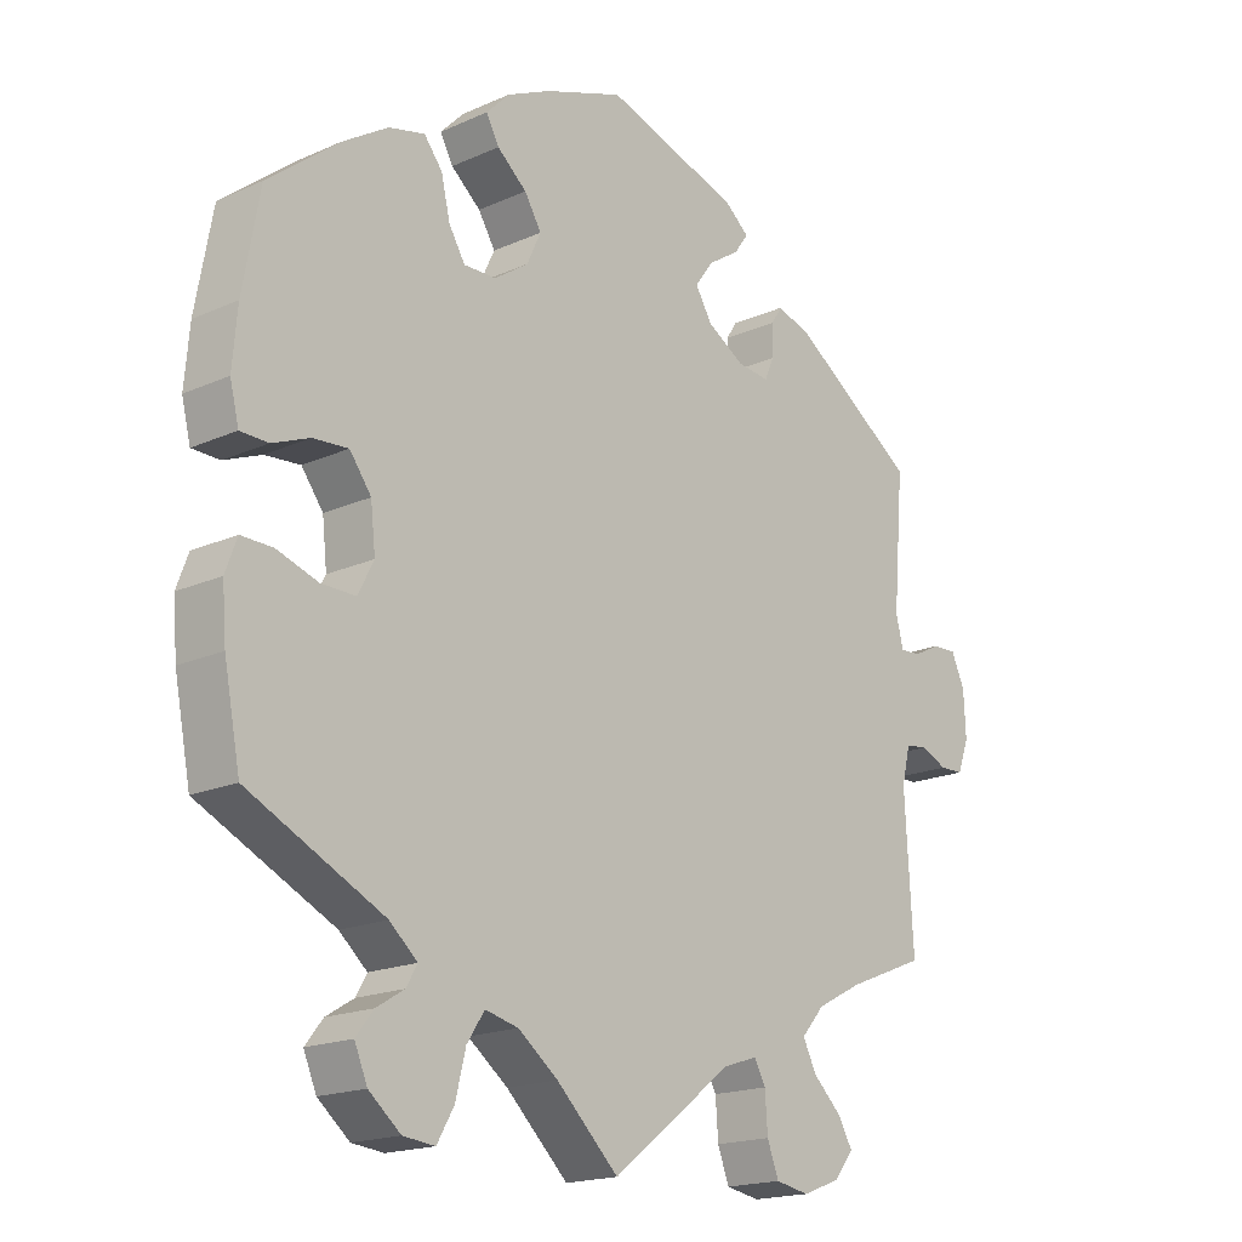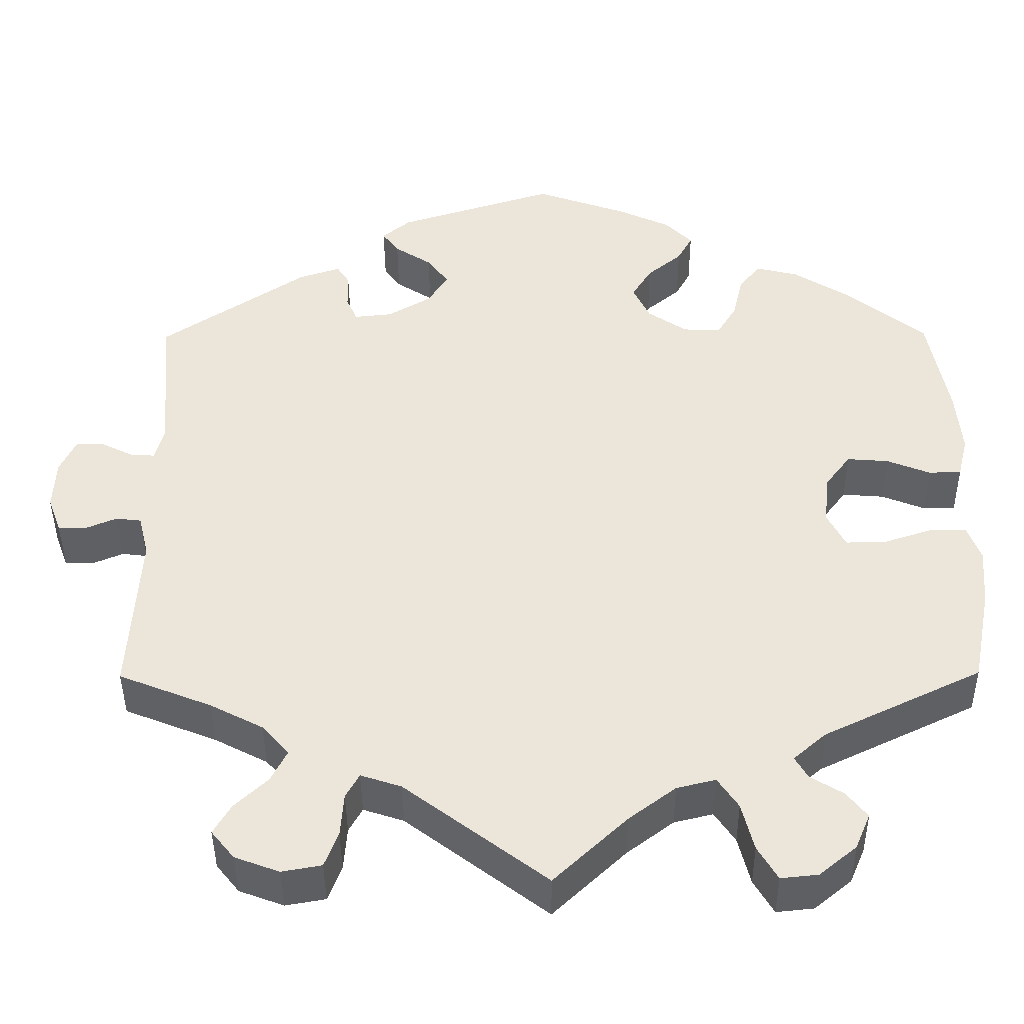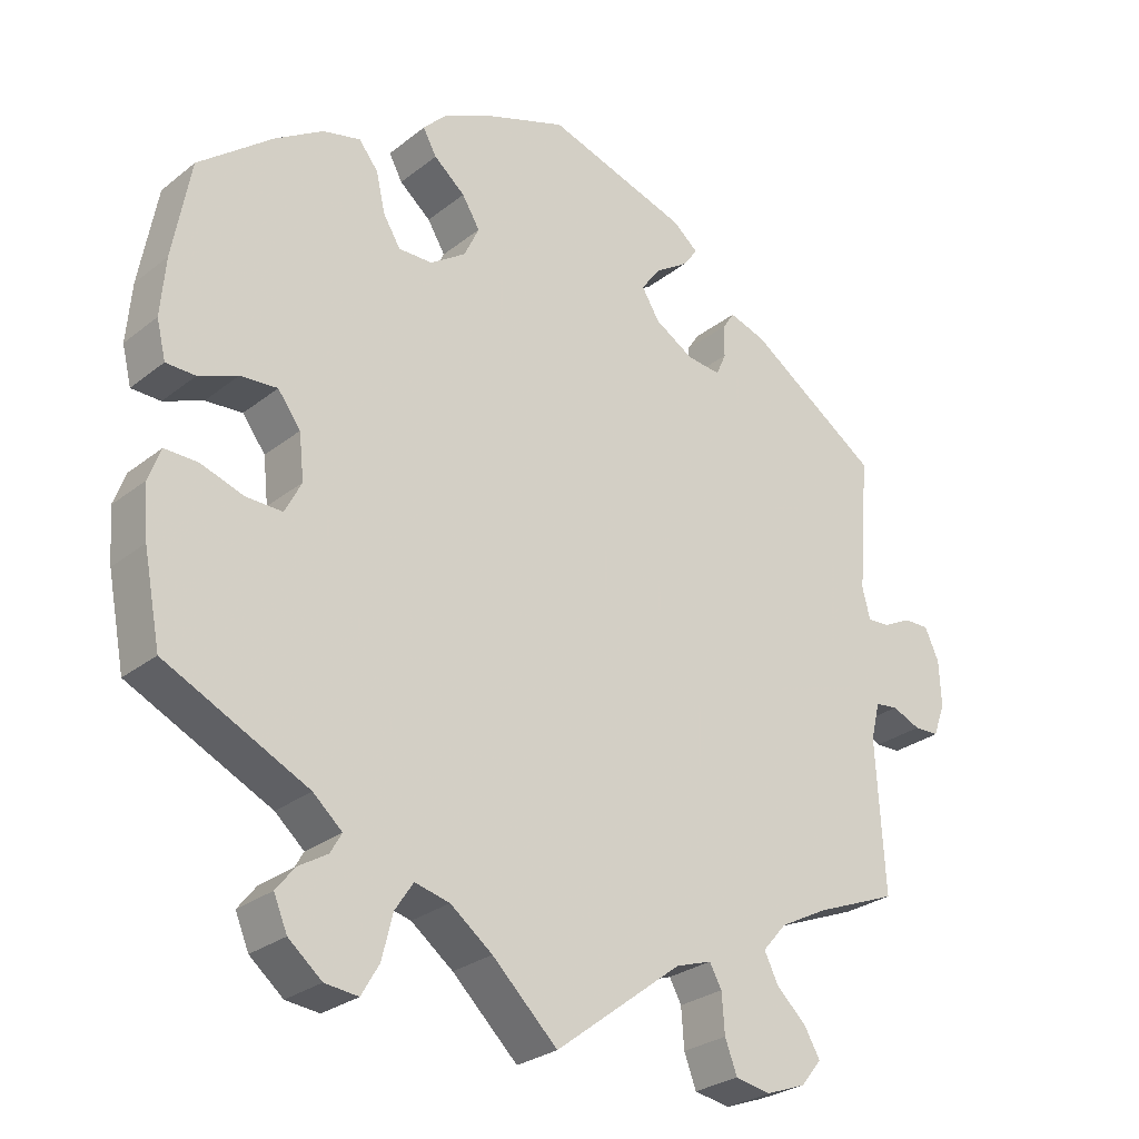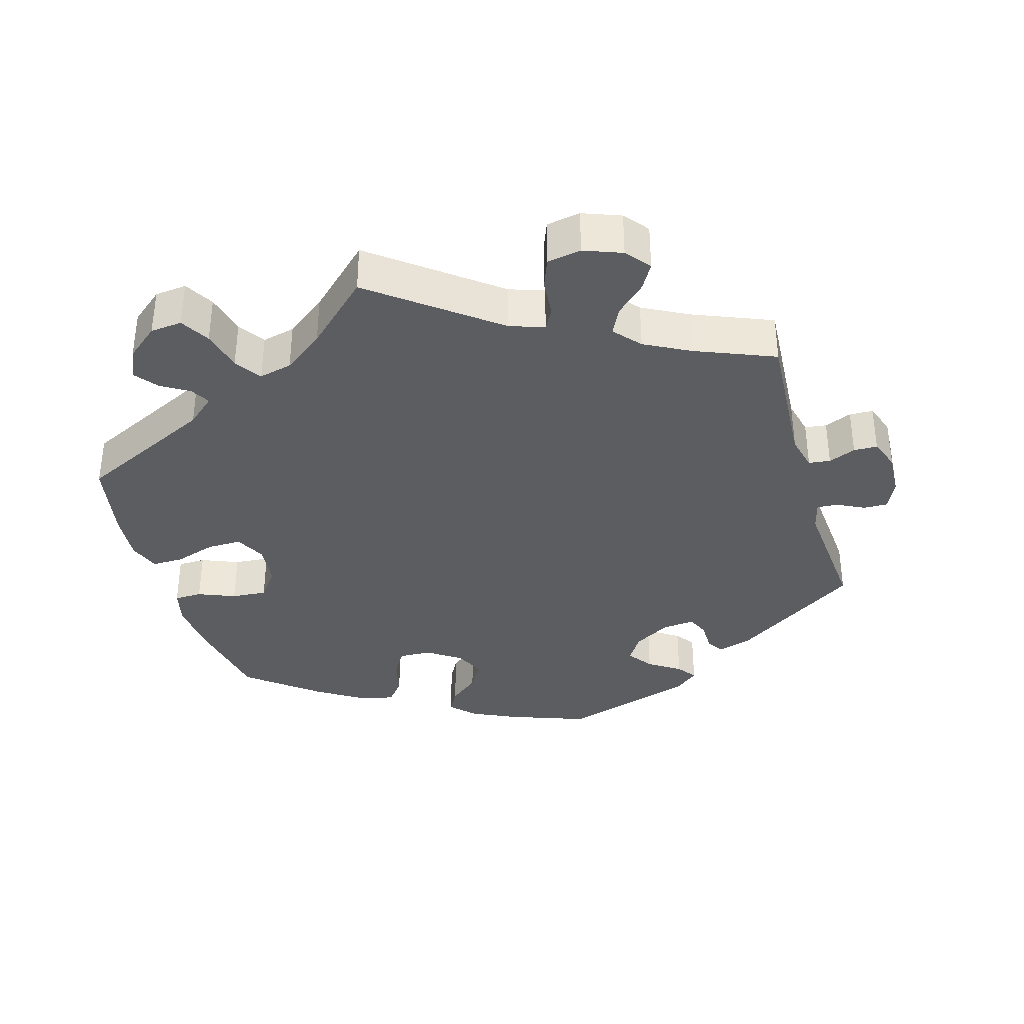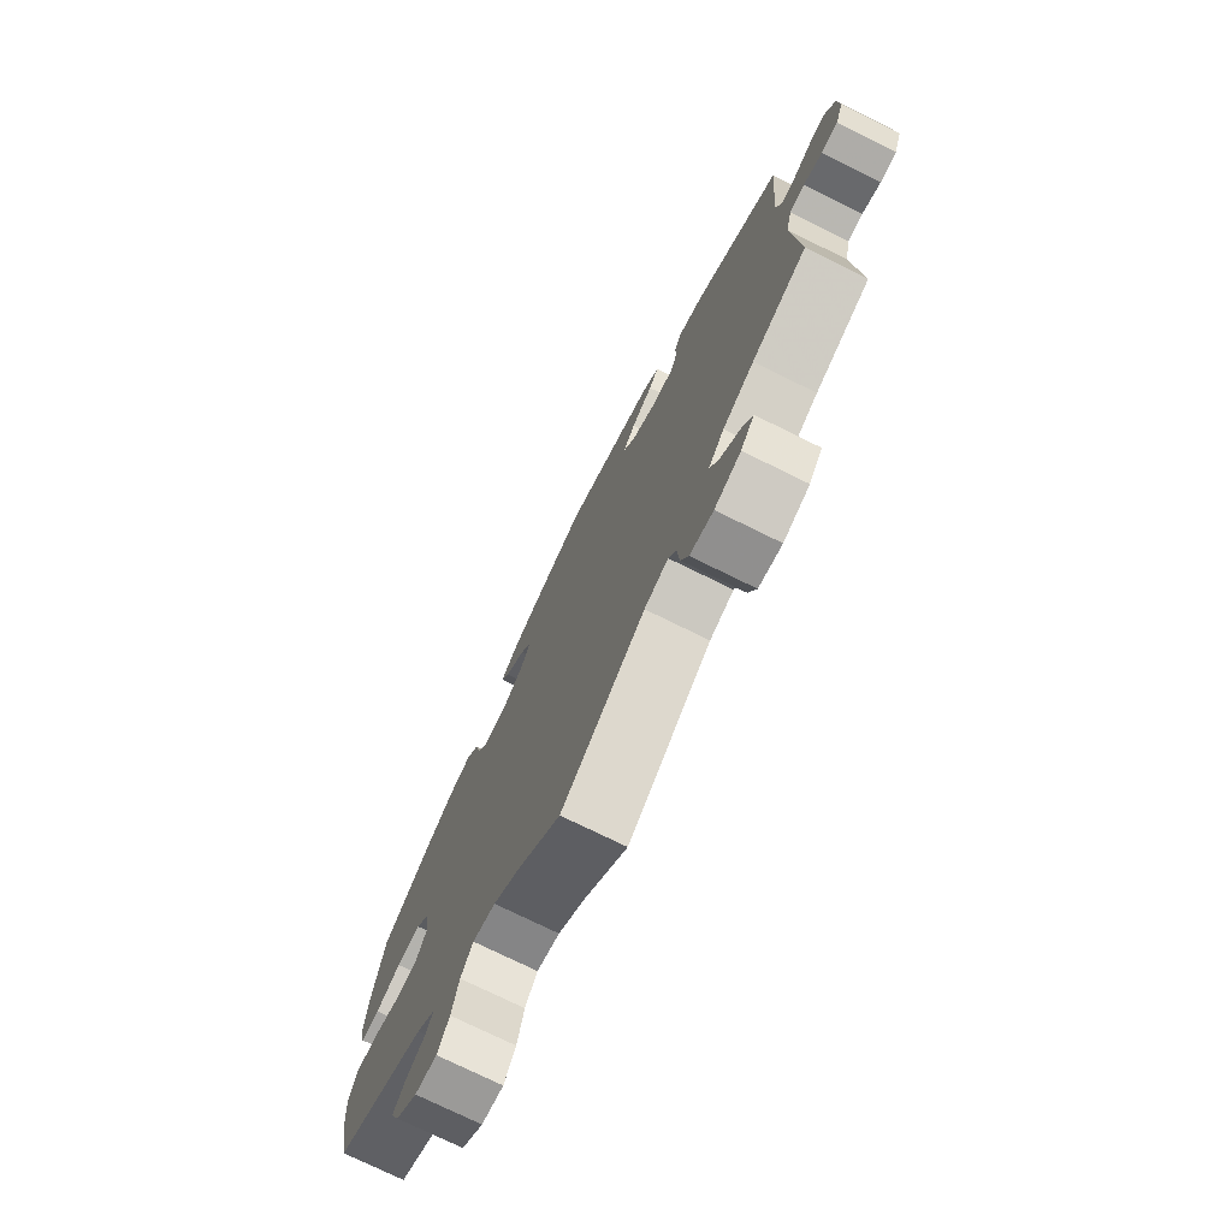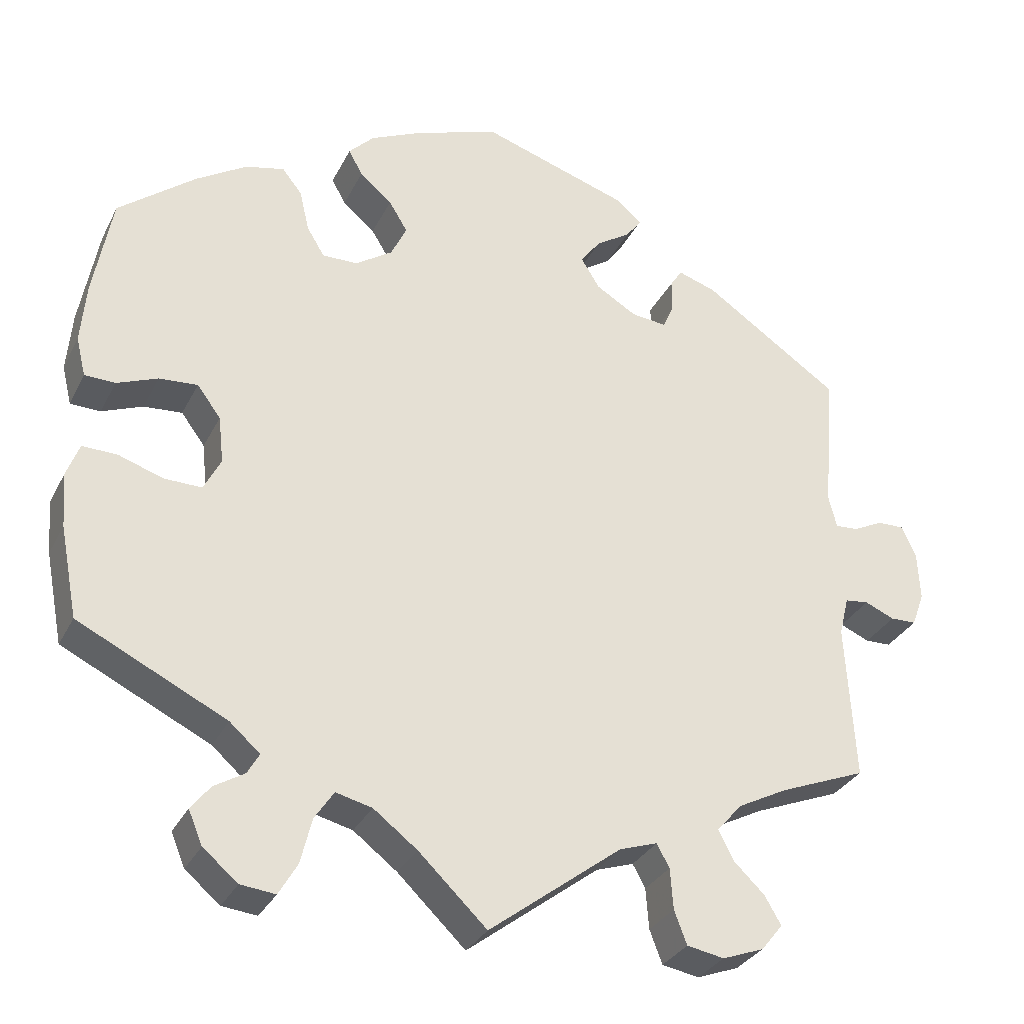
<metadata>
{"format":"obj","ext":"obj","renderer":"f3d","projection":"perspective","resolution":1024,"background":"white","views":[{"elev":-18.1,"azim":131.0,"up":"+Z"},{"elev":-42.9,"azim":0.4,"up":"+Z"},{"elev":-27.6,"azim":140.0,"up":"+Z"},{"elev":-35.8,"azim":-164.0,"up":"+Y"},{"elev":-75.2,"azim":-116.2,"up":"+Z"},{"elev":-31.6,"azim":156.8,"up":"+Z"}]}
</metadata>
<code>
v -0.563 0.07 0.077
v 0.515 0.07 0.036
v -0.603 0.07 0.097
v 0.272 0.07 0.359
v 0.129 0.07 0.399
v -0.403 0.07 -0.549
v 0.36 0.07 -0.574
v 0.537 0.07 -0.31
v -0.532 0.07 0.075
v -0.352 0.07 0.436
v 0.2 0.07 0.32
v 0.266 0.07 -0.618
v -0.141 0.07 0.429
v 0.537 0.07 0.31
v -0.61 0.07 -0.058
v 0.337 0.07 -0.407
v 0.353 0.07 -0.496
v 0.369 0.07 -0.045
v 0.562 0.07 0.172
v 0.312 0.07 0.449
v -0.319 0.07 -0.431
v 0.433 0.07 0.393
v -0.639 0.07 0.098
v 0.46 0.07 0.058
v -0.374 0.07 -0.585
v 0.569 0.07 0.09
v 0.296 0.07 -0.443
v 0.556 0.07 0.037
v -0.247 0.07 -0.497
v -0.215 0.07 0.497
v 0 0.07 0.62
v -0.221 0.07 0.355
v -0.236 0.07 0.526
v 0 0.07 -0.62
v -0.251 0.07 -0.552
v 0.183 0.07 0.547
v -0.339 0.07 -0.471
v -0.538 0.07 -0.045
v -0.645 0.07 -0.057
v -0.57 0.07 -0.041
v -0.42 0.07 -0.357
v -0.662 0.07 -0.011
v -0.318 0.07 -0.606
v 0.092 0.07 -0.532
v -0.537 0.07 -0.31
v -0.166 0.07 0.388
v -0.537 0.07 0.31
v 0.15 0.07 0.354
v 0.285 0.07 0.415
v 0.2 0.07 -0.475
v -0.283 0.07 0.382
v 0.365 0.07 0.436
v -0.525 0.07 -0.098
v -0.168 0.07 0.466
v 0.198 0.07 0.477
v -0.268 0.07 -0.597
v -0.381 0.07 -0.511
v 0.561 0.07 -0.187
v 0.567 0.07 -0.114
v 0.503 0.07 -0.069
v -0.353 0.07 -0.392
v 0.312 0.07 -0.471
v 0.151 0.07 -0.487
v -0.2 0.07 0.556
v 0.379 0.07 -0.529
v 0.376 0.07 0.019
v 0.217 0.07 0.512
v 0.241 0.07 -0.575
v -0.3 0.07 0.453
v 0.117 0.07 0.578
v 0.226 0.07 -0.514
v 0.408 0.07 0.062
v 0.313 0.07 -0.613
v -0.179 0.07 -0.483
v 0.154 0.07 0.44
v -0.284 0.07 0.428
v -0.23 0.07 -0.466
v -0.521 0.07 0.119
v -0.659 0.07 0.054
v 0.443 0.07 -0.089
v 0.55 0.07 -0.068
v 0.248 0.07 0.319
v 0.392 0.07 -0.09
v -0.269 0.07 0.35
v -0.563 -0 0.077
v 0.515 -0 0.036
v -0.603 -0 0.097
v 0.272 -0 0.359
v 0.129 -0 0.399
v -0.403 -0 -0.549
v 0.36 -0 -0.574
v 0.537 -0 -0.31
v -0.532 -0 0.075
v -0.352 -0 0.436
v 0.2 -0 0.32
v 0.266 -0 -0.618
v -0.141 -0 0.429
v 0.537 -0 0.31
v -0.61 -0 -0.058
v 0.337 -0 -0.407
v 0.353 -0 -0.496
v 0.369 -0 -0.045
v 0.562 -0 0.172
v 0.312 -0 0.449
v -0.319 -0 -0.431
v 0.433 -0 0.393
v -0.639 -0 0.098
v 0.46 -0 0.058
v -0.374 -0 -0.585
v 0.569 -0 0.09
v 0.296 -0 -0.443
v 0.556 -0 0.037
v -0.247 -0 -0.497
v -0.215 -0 0.497
v 0 -0 0.62
v -0.221 -0 0.355
v -0.236 -0 0.526
v 0 -0 -0.62
v -0.251 -0 -0.552
v 0.183 -0 0.547
v -0.339 -0 -0.471
v -0.538 -0 -0.045
v -0.645 -0 -0.057
v -0.57 -0 -0.041
v -0.42 -0 -0.357
v -0.662 -0 -0.011
v -0.318 -0 -0.606
v 0.092 -0 -0.532
v -0.537 -0 -0.31
v -0.166 -0 0.388
v -0.537 -0 0.31
v 0.15 -0 0.354
v 0.285 -0 0.415
v 0.2 -0 -0.475
v -0.283 -0 0.382
v 0.365 -0 0.436
v -0.525 -0 -0.098
v -0.168 -0 0.466
v 0.198 -0 0.477
v -0.268 -0 -0.597
v -0.381 -0 -0.511
v 0.561 -0 -0.187
v 0.567 -0 -0.114
v 0.503 -0 -0.069
v -0.353 -0 -0.392
v 0.312 -0 -0.471
v 0.151 -0 -0.487
v -0.2 -0 0.556
v 0.379 -0 -0.529
v 0.376 -0 0.019
v 0.217 -0 0.512
v 0.241 -0 -0.575
v -0.3 -0 0.453
v 0.117 -0 0.578
v 0.226 -0 -0.514
v 0.408 -0 0.062
v 0.313 -0 -0.613
v -0.179 -0 -0.483
v 0.154 -0 0.44
v -0.284 -0 0.428
v -0.23 -0 -0.466
v -0.521 -0 0.119
v -0.659 -0 0.054
v 0.443 -0 -0.089
v 0.55 -0 -0.068
v 0.248 -0 0.319
v 0.392 -0 -0.09
v -0.269 -0 0.35
f 54 30 33 64
f 13 54 64 31
f 46 13 31 70
f 10 69 76 51
f 78 47 10 51
f 9 78 51 84
f 79 23 3 1
f 79 1 9
f 42 79 9
f 40 15 39 42
f 38 40 42 9
f 53 38 9 84
f 41 45 53 84
f 25 6 57 37
f 25 37 21
f 43 25 21
f 29 35 56 43
f 77 29 43 21
f 74 77 21 61
f 44 34 74
f 63 44 74 61
f 73 12 68 71
f 73 71 50
f 7 73 50
f 62 17 65 7
f 27 62 7 50
f 16 27 50 63
f 80 60 81 59
f 83 80 59 58
f 26 28 2 24
f 26 24 72
f 19 26 72
f 14 19 72
f 22 14 72 66
f 4 49 20 52
f 82 4 52 22
f 36 67 55 75
f 46 70 36 75
f 32 46 75 5
f 41 84 32
f 83 58 8 16
f 18 83 16 63
f 66 18 63 61
f 82 22 66 61
f 41 32 5 48
f 11 82 61 41
f 48 11 41
f 148 117 114 138
f 115 148 138 97
f 154 115 97 130
f 135 160 153 94
f 135 94 131 162
f 168 135 162 93
f 85 87 107 163
f 93 85 163
f 93 163 126
f 126 123 99 124
f 93 126 124 122
f 168 93 122 137
f 168 137 129 125
f 121 141 90 109
f 105 121 109
f 105 109 127
f 127 140 119 113
f 105 127 113 161
f 145 105 161 158
f 158 118 128
f 145 158 128 147
f 155 152 96 157
f 134 155 157
f 134 157 91
f 91 149 101 146
f 134 91 146 111
f 147 134 111 100
f 143 165 144 164
f 142 143 164 167
f 108 86 112 110
f 156 108 110
f 156 110 103
f 156 103 98
f 150 156 98 106
f 136 104 133 88
f 106 136 88 166
f 159 139 151 120
f 159 120 154 130
f 89 159 130 116
f 116 168 125
f 100 92 142 167
f 147 100 167 102
f 145 147 102 150
f 145 150 106 166
f 132 89 116 125
f 125 145 166 95
f 125 95 132
f 70 154 120 36
f 36 120 151 67
f 67 151 139 55
f 55 139 159 75
f 75 159 89 5
f 5 89 132 48
f 48 132 95 11
f 11 95 166 82
f 82 166 88 4
f 4 88 133 49
f 49 133 104 20
f 20 104 136 52
f 52 136 106 22
f 22 106 98 14
f 14 98 103 19
f 19 103 110 26
f 26 110 112 28
f 28 112 86 2
f 2 86 108 24
f 24 108 156 72
f 72 156 150 66
f 66 150 102 18
f 18 102 167 83
f 83 167 164 80
f 80 164 144 60
f 60 144 165 81
f 81 165 143 59
f 59 143 142 58
f 58 142 92 8
f 8 92 100 16
f 16 100 111 27
f 27 111 146 62
f 62 146 101 17
f 17 101 149 65
f 65 149 91 7
f 7 91 157 73
f 73 157 96 12
f 12 96 152 68
f 68 152 155 71
f 71 155 134 50
f 50 134 147 63
f 63 147 128 44
f 44 128 118 34
f 34 118 158 74
f 74 158 161 77
f 77 161 113 29
f 29 113 119 35
f 35 119 140 56
f 56 140 127 43
f 43 127 109 25
f 25 109 90 6
f 6 90 141 57
f 57 141 121 37
f 37 121 105 21
f 21 105 145 61
f 61 145 125 41
f 41 125 129 45
f 45 129 137 53
f 53 137 122 38
f 38 122 124 40
f 40 124 99 15
f 15 99 123 39
f 39 123 126 42
f 42 126 163 79
f 79 163 107 23
f 23 107 87 3
f 3 87 85 1
f 1 85 93 9
f 9 93 162 78
f 78 162 131 47
f 47 131 94 10
f 10 94 153 69
f 69 153 160 76
f 76 160 135 51
f 51 135 168 84
f 84 168 116 32
f 32 116 130 46
f 46 130 97 13
f 13 97 138 54
f 54 138 114 30
f 30 114 117 33
f 33 117 148 64
f 64 148 115 31
f 31 115 154 70

</code>
